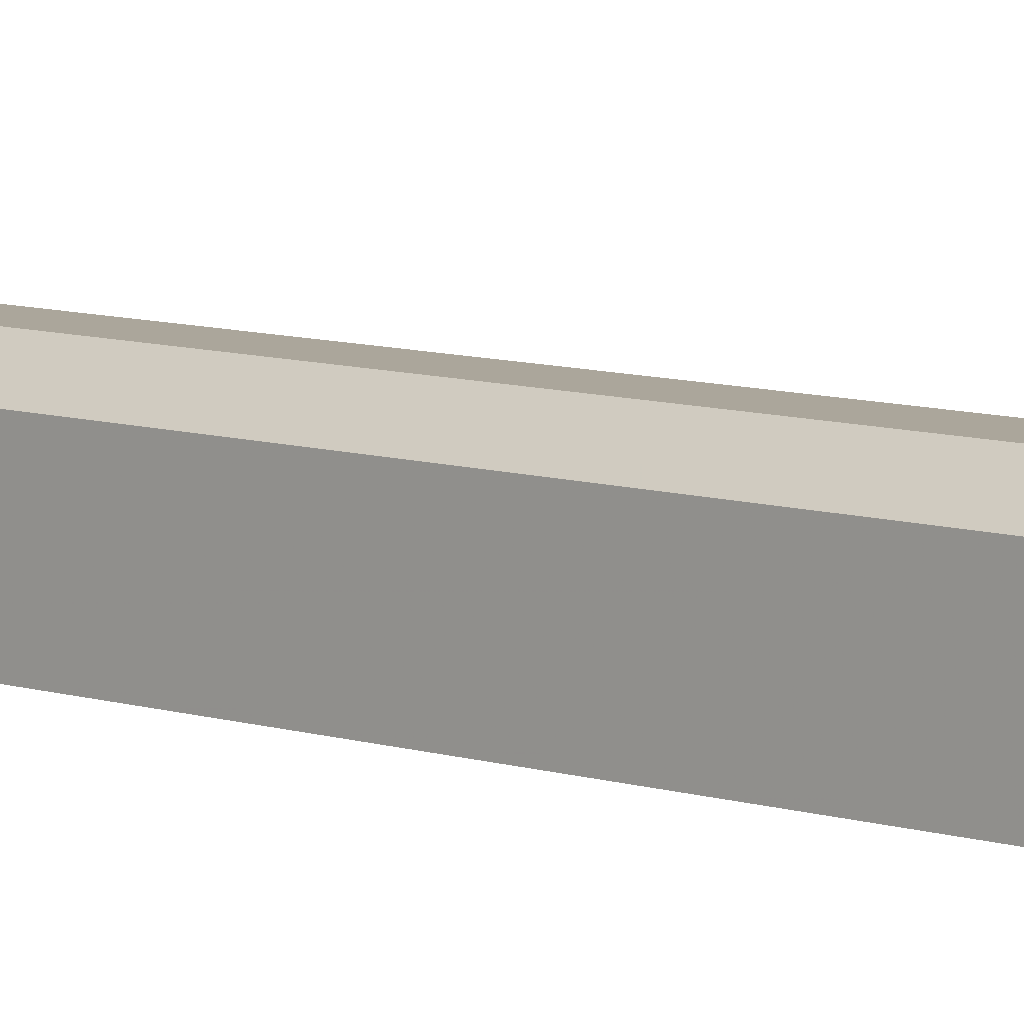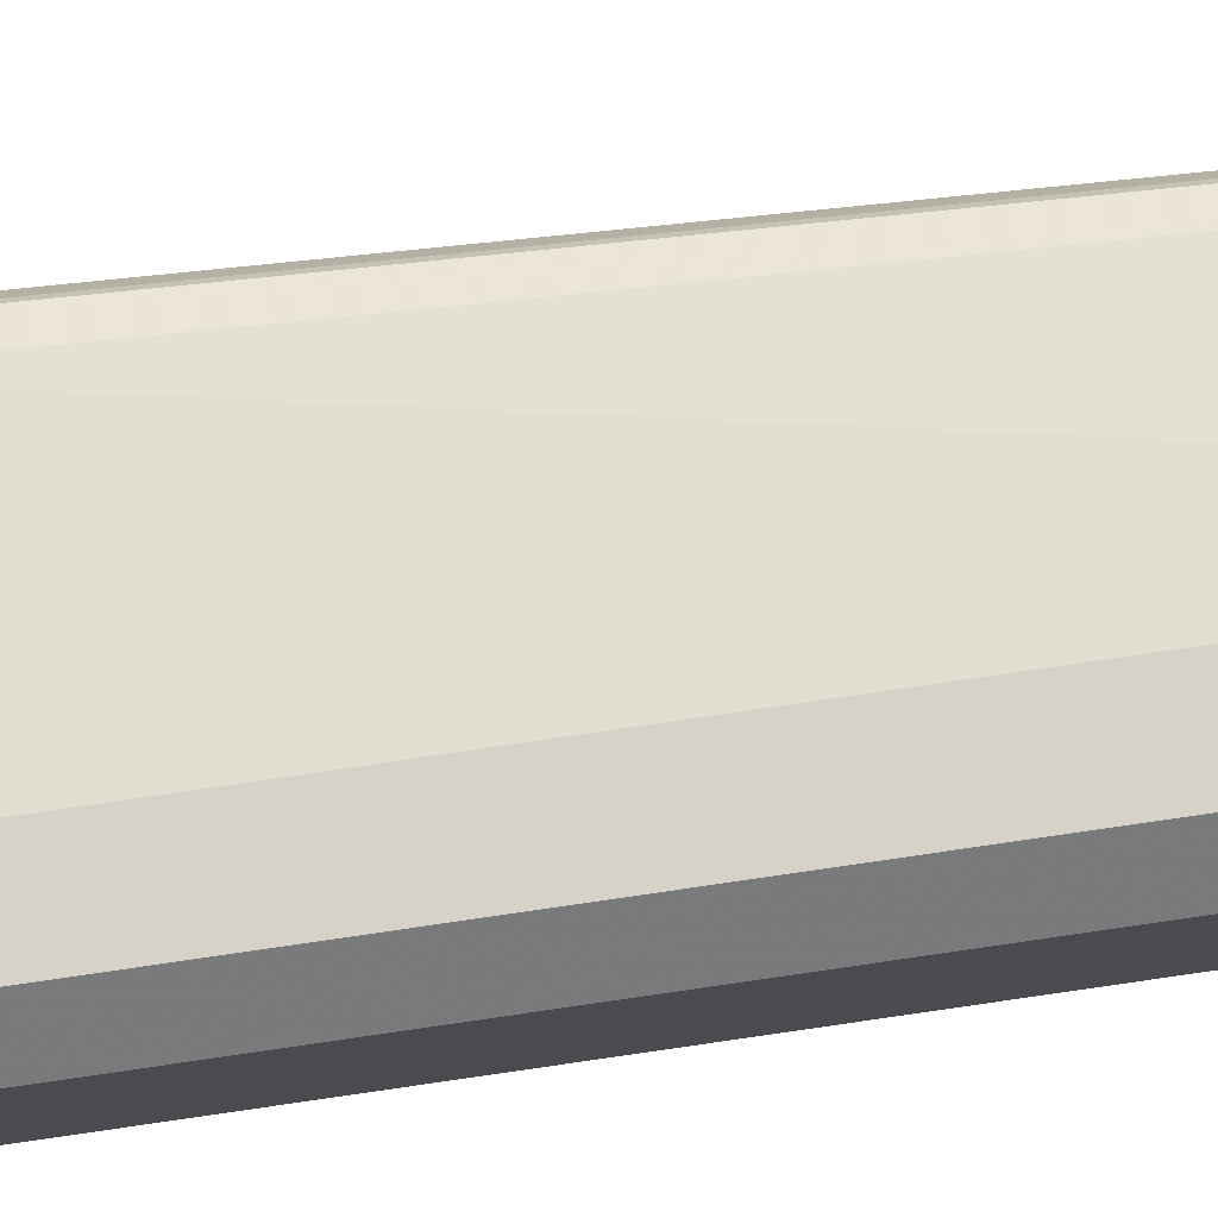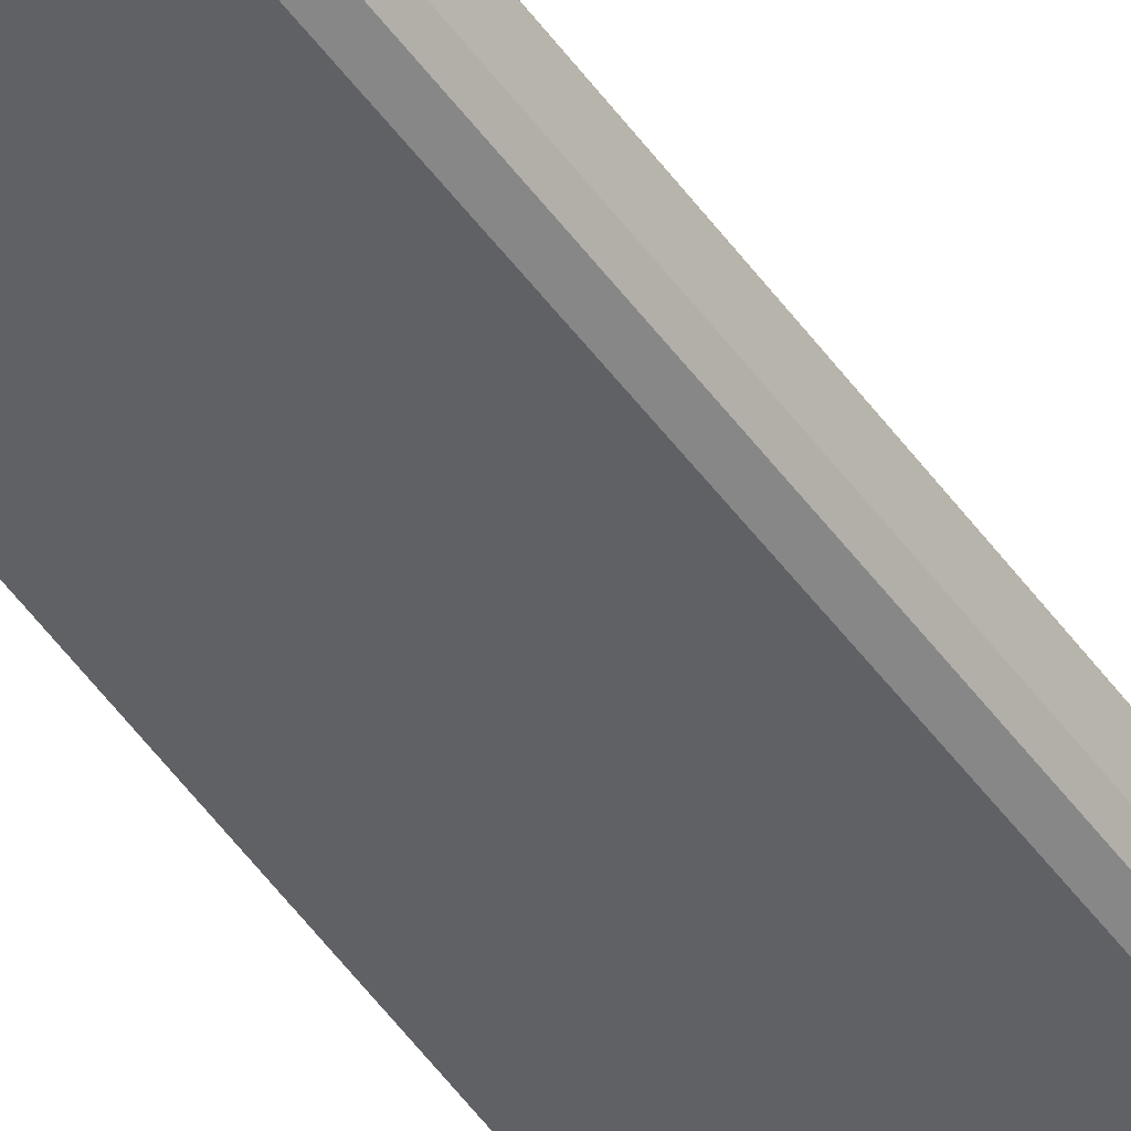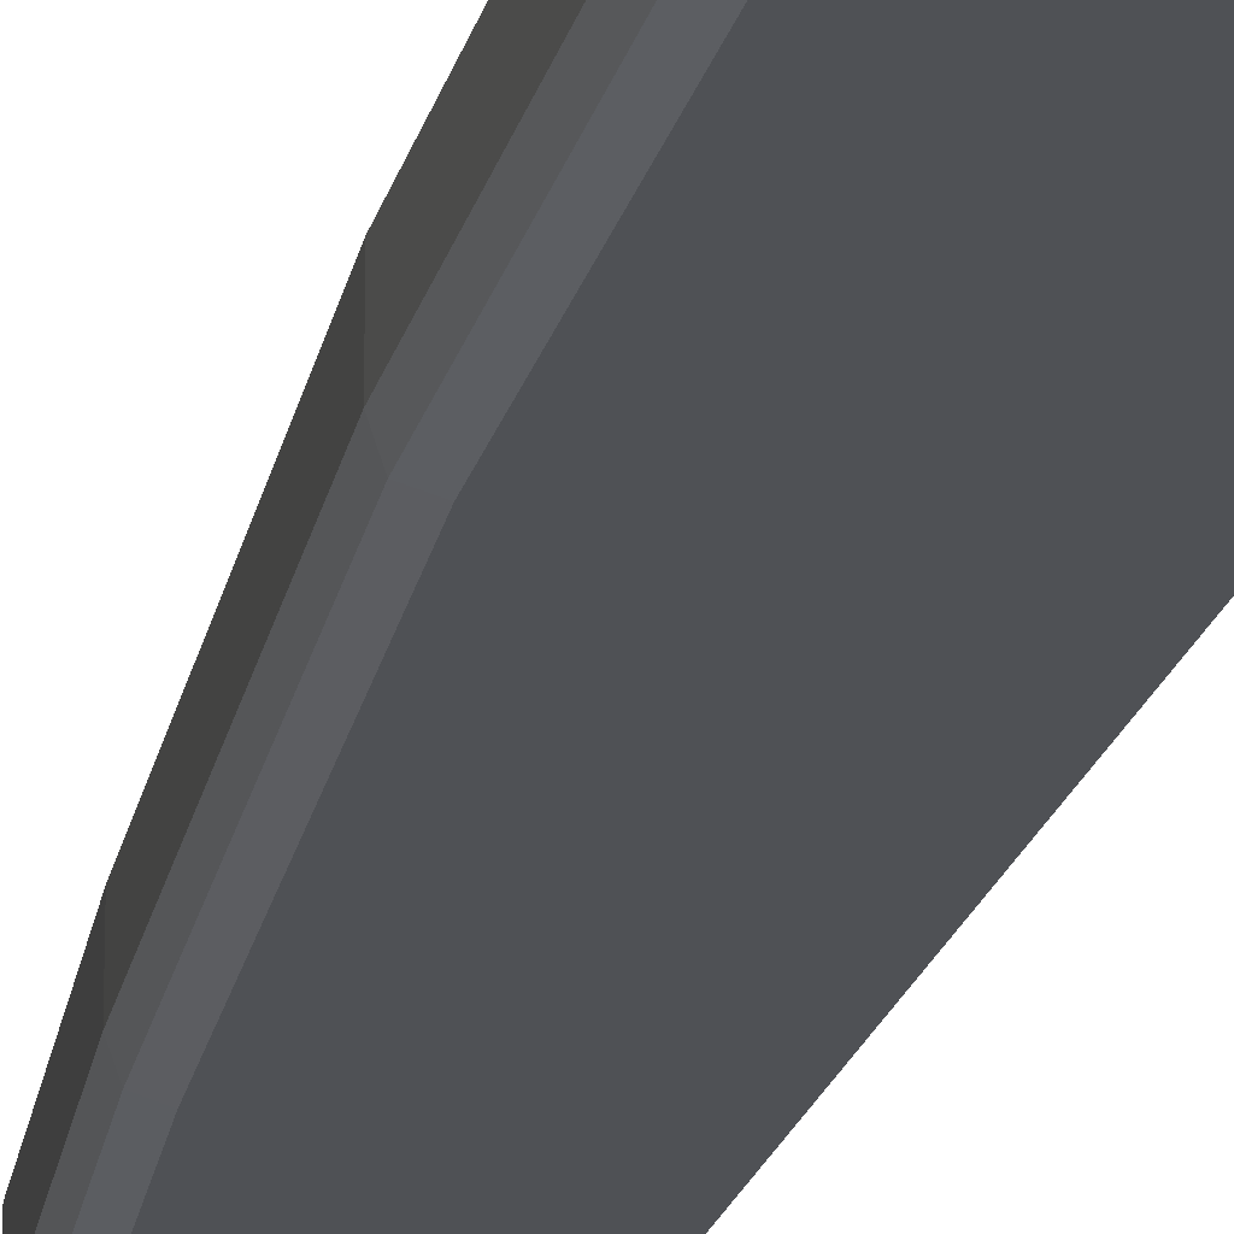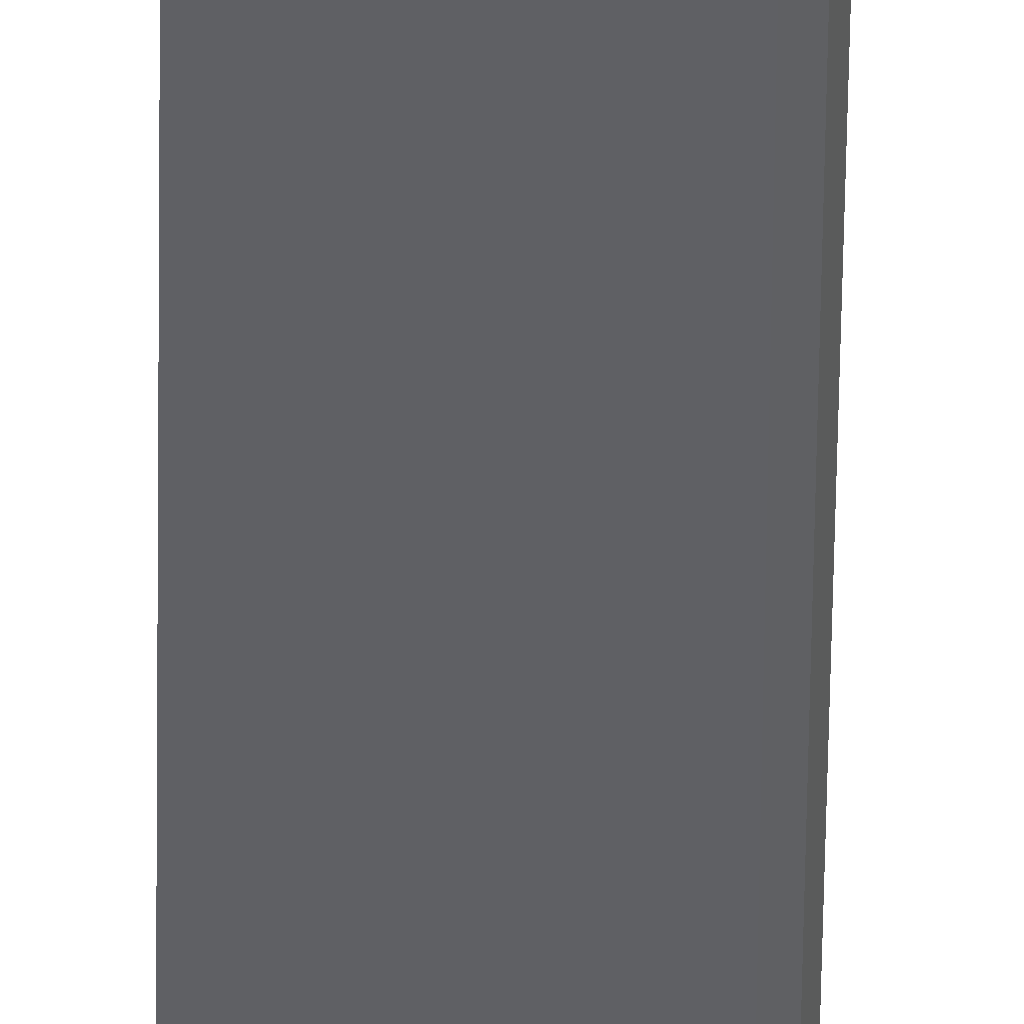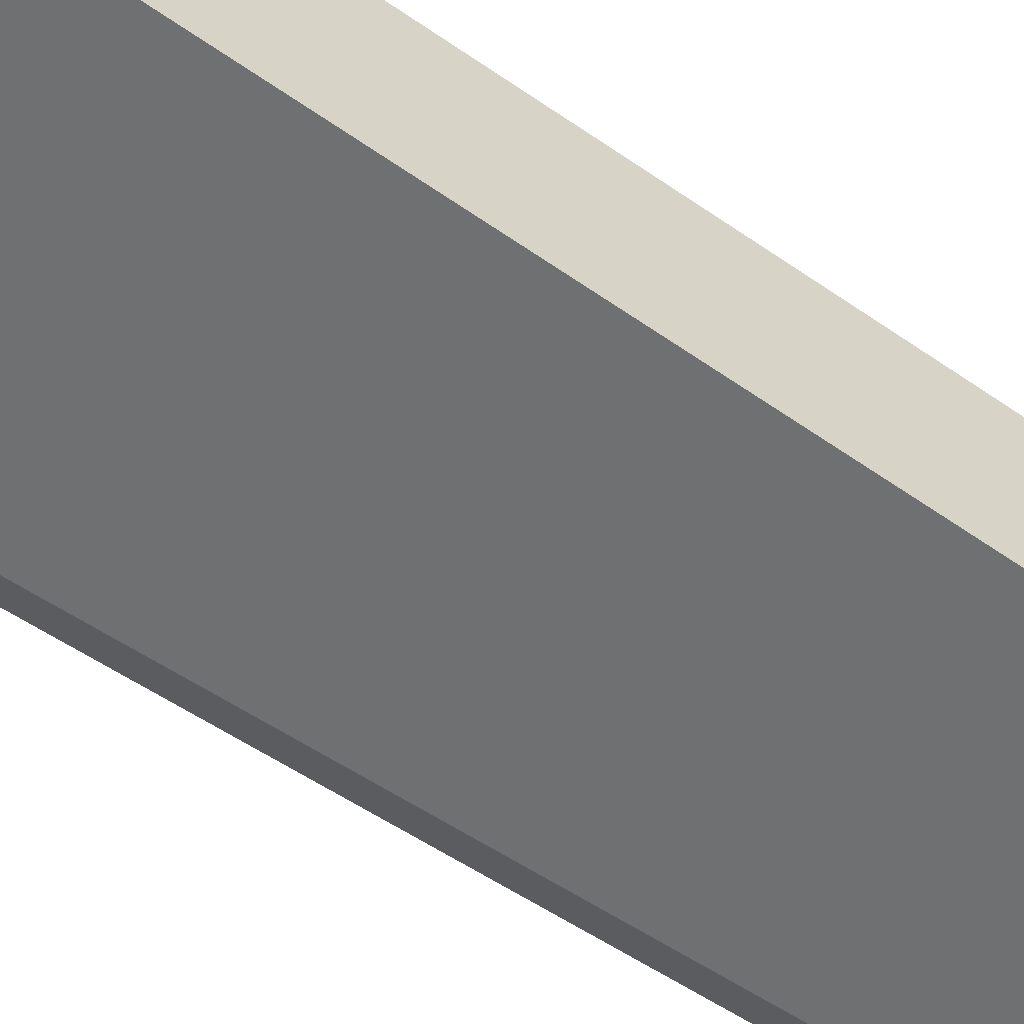
<metadata>
{"format":"obj","ext":"obj","renderer":"f3d","projection":"perspective","resolution":1024,"background":"white","views":[{"elev":7.9,"azim":-46.7,"up":"+Z"},{"elev":77.7,"azim":-98.3,"up":"+Z"},{"elev":-47.1,"azim":31.3,"up":"+Z"},{"elev":-19.7,"azim":167.6,"up":"+Z"},{"elev":-43.7,"azim":-2.0,"up":"+Z"},{"elev":-54.9,"azim":-127.5,"up":"+Z"}]}
</metadata>
<code>
v 0.707 0.4153 -0.3374
v 0.7017 0.4153 -0.3481
v 0.707 0.4153 -0.3053
v 0.707 0.1124 -0.3374
v 0.6957 0.4153 -0.3511
v 0.7017 0.1071 -0.3481
v 0.7017 0.4153 -0.2946
v 0.703 0.1044 -0.2973
v 0.707 0.1124 -0.3053
v 0.6909 -0.257 -0.3374
v 0.6856 -0.2624 -0.3481
v 0.6909 0.4153 -0.3535
v 0.6909 0.1124 -0.3535
v 0.6909 0.4153 -0.2892
v 0.7017 0.1124 -0.2946
v 0.6869 -0.2651 -0.2973
v 0.6909 -0.257 -0.3053
v 0.6749 -0.4981 -0.3374
v 0.6695 -0.5035 -0.3481
v 0.6749 -0.257 -0.3535
v 0.546 0.4153 -0.3535
v 0.5945 0.4153 -0.2728
v 0.6909 0.1124 -0.2892
v 0.6856 -0.257 -0.2946
v 0.6709 -0.5061 -0.2973
v 0.6749 -0.4981 -0.3053
v 0.6695 -0.5088 -0.3374
v 0.6668 -0.5101 -0.3455
v 0.6588 -0.5088 -0.3481
v 0.6588 -0.4981 -0.3535
v 0.546 0.4153 -0.2892
v 0.546 -0.3695 -0.3535
v 0.5624 0.4153 -0.2728
v 0.5945 -0.3695 -0.2728
v 0.6749 -0.257 -0.2892
v 0.6695 -0.4981 -0.2946
v 0.6642 -0.5088 -0.2946
v 0.6695 -0.5088 -0.3053
v 0.6588 -0.5141 -0.3374
v 0.5785 -0.5088 -0.3481
v 0.5785 -0.4981 -0.3535
v 0.546 -0.3695 -0.2892
v 0.5704 -0.5061 -0.3495
v 0.5678 -0.4981 -0.3481
v 0.5624 -0.4981 -0.3374
v 0.546 -0.3802 -0.3481
v 0.5624 -0.3695 -0.2728
v 0.5944 -0.3698 -0.2728
v 0.6588 -0.4981 -0.2892
v 0.5838 -0.5088 -0.2946
v 0.6588 -0.5141 -0.3053
v 0.5785 -0.5141 -0.3374
v 0.5678 -0.5088 -0.3428
v 0.546 -0.3802 -0.2946
v 0.5624 -0.4981 -0.3053
v 0.5678 -0.4927 -0.2946
v 0.546 -0.3856 -0.3374
v 0.5785 -0.4981 -0.2892
v 0.5626 -0.3699 -0.2728
v 0.5892 -0.3802 -0.2728
v 0.5785 -0.3856 -0.2728
v 0.5785 -0.5141 -0.3053
v 0.5704 -0.5061 -0.2973
v 0.5678 -0.5088 -0.3107
v 0.546 -0.3856 -0.3053
v 0.5678 -0.3802 -0.2728
f 32 41 43
f 31 47 33
f 37 58 50
f 31 42 47
f 32 43 44
f 32 44 45
f 37 50 62
f 34 48 49
f 34 49 35
f 36 49 37
f 37 49 58
f 29 41 30
f 32 45 46
f 29 40 41
f 22 60 48
f 29 39 52
f 28 39 29
f 27 39 28
f 27 51 39
f 27 38 51
f 25 38 26
f 25 37 38
f 25 36 37
f 24 49 36
f 24 35 49
f 23 34 35
f 22 48 34
f 37 62 51
f 22 61 60
f 29 52 40
f 37 51 38
f 58 66 59
f 39 62 52
f 22 66 61
f 62 63 64
f 58 61 66
f 56 63 58
f 55 63 56
f 55 64 63
f 54 65 55
f 52 64 53
f 52 62 64
f 50 63 62
f 50 58 63
f 49 61 58
f 49 60 61
f 48 60 49
f 47 58 59
f 47 56 58
f 45 65 57
f 45 55 65
f 45 64 55
f 45 53 64
f 45 57 46
f 43 45 44
f 43 53 45
f 42 56 47
f 42 55 56
f 42 54 55
f 40 43 41
f 40 53 43
f 40 52 53
f 39 51 62
f 22 59 66
f 1 2 5
f 22 33 47
f 8 16 17
f 8 24 16
f 8 15 24
f 7 15 8
f 7 23 15
f 7 14 23
f 6 11 13
f 5 13 12
f 5 6 13
f 4 11 6
f 4 10 11
f 4 17 10
f 3 8 9
f 8 17 9
f 3 7 8
f 1 6 2
f 1 4 6
f 1 9 4
f 1 3 9
f 1 7 3
f 1 14 7
f 1 22 14
f 1 33 22
f 1 31 33
f 1 21 31
f 1 12 21
f 1 5 12
f 22 47 59
f 2 6 5
f 10 17 26
f 4 9 17
f 10 18 19
f 10 26 18
f 21 54 42
f 21 65 54
f 21 57 65
f 21 46 57
f 21 32 46
f 19 29 30
f 19 28 29
f 19 27 28
f 18 38 27
f 18 26 38
f 16 26 17
f 16 25 26
f 16 36 25
f 18 27 19
f 21 42 31
f 10 19 11
f 16 24 36
f 11 30 20
f 11 20 13
f 12 13 20
f 12 20 30
f 12 30 41
f 11 19 30
f 12 32 21
f 14 22 34
f 14 34 23
f 15 23 35
f 15 35 24
f 12 41 32

</code>
